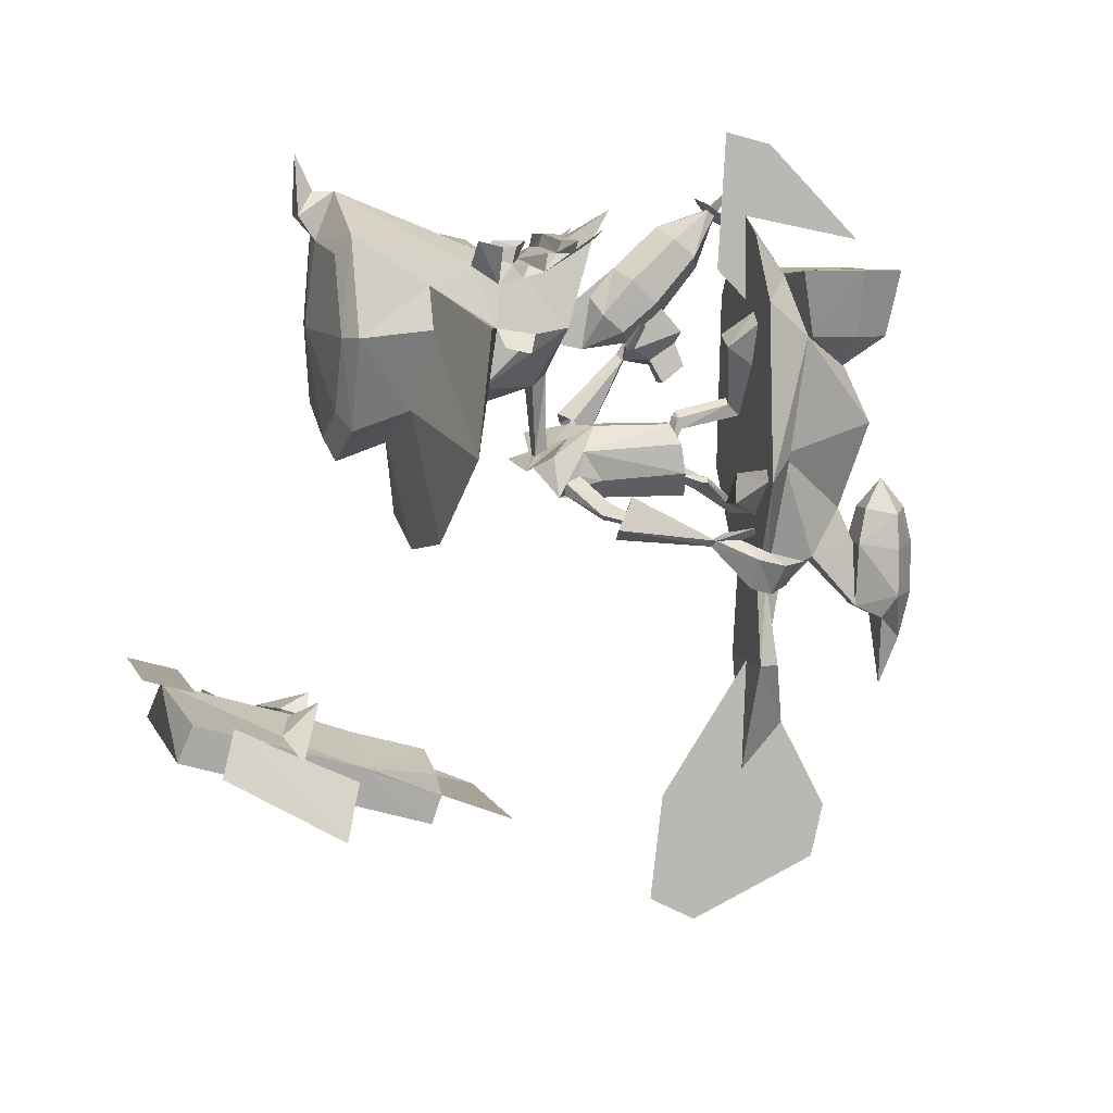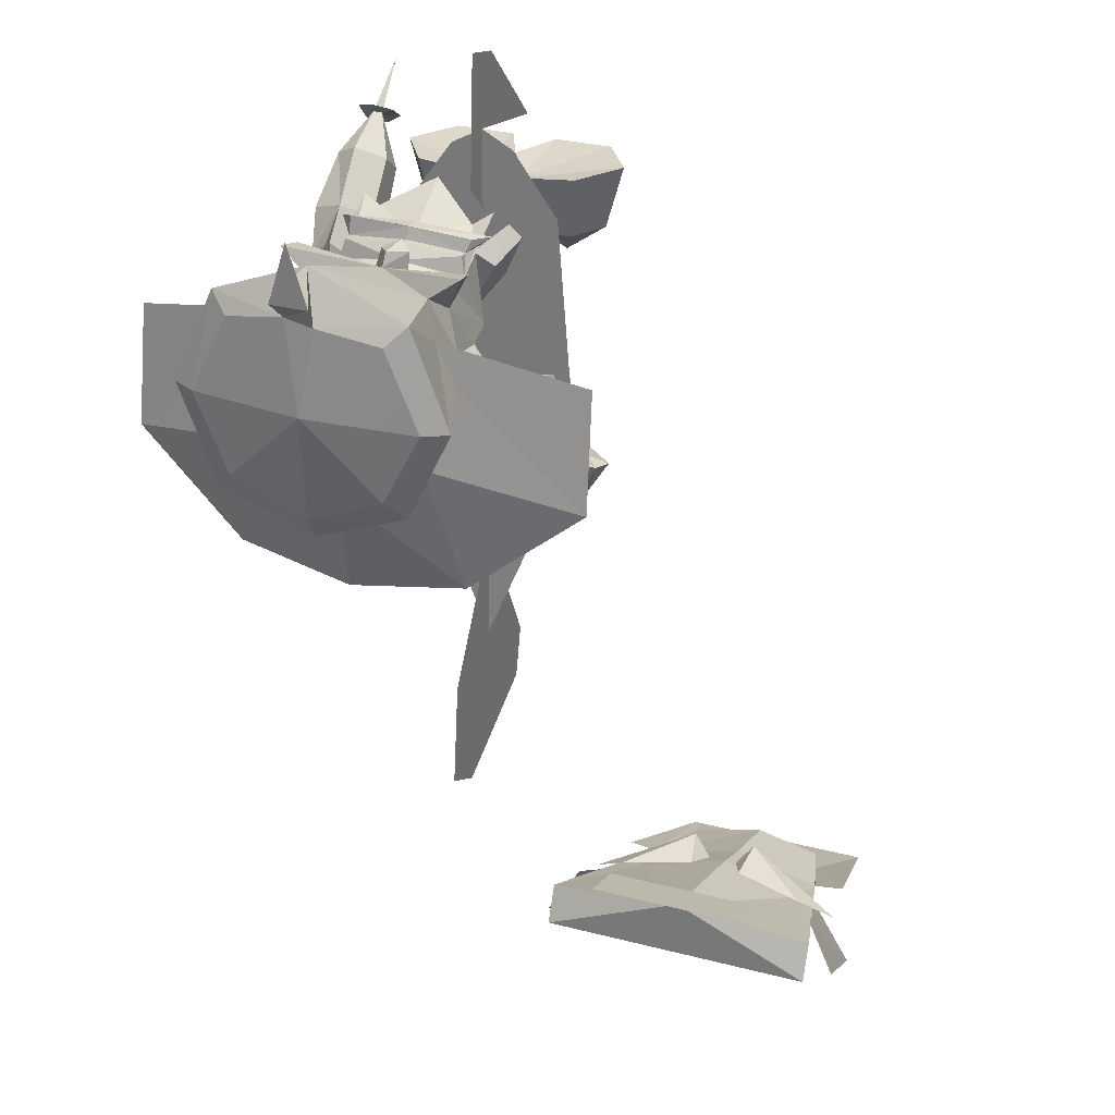
<metadata>
{"format":"obj","ext":"obj","renderer":"f3d","projection":"perspective","resolution":1024,"background":"white","views":[{"elev":6.7,"azim":-104.2,"up":"+Z"},{"elev":28.5,"azim":-158.3,"up":"+Z"}]}
</metadata>
<code>
o 1
v -0.1839 2.037 0.417
v -0.1839 2.244 0.4656
v -0.03136 1.967 0.5628
v -0.03136 2.278 0.6114
v 0.04491 2.244 0.9517
v 0.1212 2.382 0.1253
v 0.006774 1.691 0.6114
v 0.08304 2.037 1
v 0.08304 1.864 1.049
v 0.1974 1.967 1.098
v 0.5787 1.967 1.146
v 0.4644 2.037 1.098
v 0.5787 2.244 1.195
v -0.1076 2.244 1.243
v -0.1458 2.451 1.292
v 0.1212 2.451 1.098
v 0.5787 3.452 1.681
v -0.1839 3.452 1.341
v -0.1076 2.83 0.9517
v -0.4889 3.452 0.5628
v -0.2601 2.83 0.6114
v -1.213 2.589 0.66
v -1.213 2.692 -0.3121
v -0.03136 2.968 -0.02048
v -0.1458 3.452 -0.1663
v 0.6169 3.452 -0.458
v 0.6169 3.038 -0.3121
v 1.227 2.968 -0.02048
v 1.38 3.452 -0.1663
v 0.6169 3.555 -0.2635
v 0.006774 3.555 -0.02048
v 0.5787 3.693 0.6114
v 1.227 3.555 -0.02048
v 1.494 3.555 0.6114
v 1.189 3.555 1.243
v 1.341 3.452 1.389
v 0.6931 3.624 1.341
v 0.4644 3.624 1.292
v -0.03136 3.555 1.195
v 0.4262 3.762 1.486
v 0.7313 3.762 1.486
v 0.5787 3.762 1.972
v 0.5787 3.624 1.681
v 1.074 2.451 1.098
v 1.303 2.451 1.341
v 1.151 2.244 1
v 1.265 2.244 1.292
v 0.7313 2.037 1.098
v 1.074 2.037 1
v 1.189 1.691 0.6114
v 1.227 1.967 0.5628
v 1.227 2.278 0.6114
v 1.265 2.83 1
v 1.685 3.452 0.6114
v 1.456 2.83 0.6114
v 2.409 2.589 0.7573
v 2.447 2.692 -0.2149
v 1.57 2.796 -0.9927
v 0.655 2.83 -1.187
v -0.2983 2.796 -1.041
v 1.418 2.037 0.417
v 1.418 2.244 0.4656
v 1.074 2.382 0.1253
v 0.6169 2.451 -0.06909
v 0.5025 1.864 0.1253
v 0.6169 1.726 0.2226
v 0.6931 1.795 -0.458
v 0.8075 1.795 -0.458
v 0.4262 1.933 -0.5552
v 0.7313 1.691 -0.4093
v 1.074 1.933 -0.5066
v 0.7694 1.795 -0.5552
v 0.6169 1.657 -0.458
v 0.6931 1.519 -0.3121
v 0.8457 1.657 -0.4093
v 1.38 1.726 -0.3121
v 0.8075 1.622 -0.6524
v 0.1593 1.726 -0.7496
v 0.4644 1.45 -0.4093
v 0.655 1.312 -0.2149
v 0.7694 1.864 0.1253
v 0.9601 1.45 1.341
v 0.1974 1.45 1.292
v 0.04491 1.381 1.389
v 0.08304 1.622 1.195
v 0.5787 1.657 1.243
v 0.5787 1.208 1.535
v 1.074 1.622 1.243
v 1.113 1.381 1.389
v 1.113 1.864 1.049
v 1.074 1.76 1.195
v 1.189 1.622 1.292
v 0.5787 1.657 1.341
v -0.03136 1.622 1.292
v 0.1212 1.76 1.195
v 0.1212 1.829 1.195
v 0.5787 1.864 1.243
v 0.5787 1.795 1.243
v 0.5787 1.76 1.341
v 0.08304 1.726 1.292
v 1.074 1.726 1.341
v 0.9601 1.967 1.098
v 1.074 1.829 1.195
v 0.6931 2.002 1.243
v 0.5787 2.175 1.292
v 0.5787 1.898 1.292
v 0.4644 2.002 1.243
v -3.349 5.074 -1.625
v -3.349 5.419 -1.527
v -2.319 5.074 -1.625
v -2.319 5.419 -1.527
v -2.052 3.935 -2.159
v -2.243 3.969 -2.159
v -2.205 2.968 -2.548
v -2.396 3.417 -2.402
v -3.463 2.968 -2.548
v -3.273 3.417 -2.402
v -3.616 3.935 -2.159
v -3.425 3.969 -2.159
v -3.273 3.486 -2.597
v -3.73 5.247 -2.013
v -2.396 3.486 -2.597
v -1.938 5.247 -2.013
v -2.853 5.247 -1.625
v -1.938 5.143 -1.77
v -2.281 4.384 -2.013
v -2.853 4.246 -1.916
v -2.853 3.969 -2.013
v -2.853 3.452 -2.159
v -2.396 3.452 -2.256
v -3.273 3.452 -2.256
v -3.387 4.349 -2.013
v -3.73 5.143 -1.77
v -2.014 4.867 -1.819
v -2.243 4.004 -2.256
v -1.824 4.97 -2.111
v -1.938 4.142 -2.597
v -3.425 4.004 -2.256
v -3.654 4.867 -1.819
v -3.73 4.142 -2.597
v -3.845 4.97 -2.111
v 0.7313 -0.9665 1.292
v 0.7313 -0.2071 2.07
v 0.7313 0 1.486
v 0.7313 0.1726 2.167
v 0.7313 0.2416 1.049
v 0.7313 0 0.8059
v 0.9982 0 1.341
v 1.38 0 0.8059
v 1.494 0 -0.6524
v -0.03136 0 -0.6524
v 0.9982 -0.03452 -1.527
v 0.9219 -0.1381 -1.527
v 1.303 -0.2071 -0.458
v 0.1593 -0.2071 -0.458
v 1.227 -0.3797 0.5142
v 0.9219 -0.2761 1
v 0.5406 -0.2761 1
v 0.4644 0 1.341
v 0.08304 0 0.8059
v 0.2356 -0.3797 0.5142
v 0.7313 0.6903 -3.326
v 0.7313 -0.03452 -2.208
v 0.7313 0.7939 -4.201
v 0.7313 -0 -3.131
v 0.7313 0.4142 -4.395
v 0.7313 -0.6213 -3.909
v 0.7313 -0.7249 -3.472
v 0.7313 -0.3452 -2.743
v 0.35 -0.03452 -2.208
v 0.4644 -0.03452 -1.527
v 0.5406 -0.1381 -1.527
v 0.4262 -0.2071 -2.208
v 1.036 -0.2071 -2.208
v 0.8457 -0.7939 0.3198
v 1.113 -0.03452 -2.208
v 0.9219 1.45 -0.2149
v 1.189 1.622 -0.3121
v 1.227 1.622 -0.4093
v 1.036 1.45 -0.6038
v 1.074 0.5523 -0.701
v 1.074 0.5868 -0.4093
v 0.7694 0.7249 -0.458
v 0.6169 0.5523 -0.7982
v 0.6169 1.45 -0.7982
v 0.3881 1.622 -0.7496
v 0.35 1.622 -0.6524
v 0.4262 1.484 -0.6038
v 0.5025 1.277 -0.6524
v 0.4262 1.519 -0.701
v 0.2356 1.312 -0.8468
v 0.1593 1.312 -0.7982
v 0.1212 1.381 -0.8954
v 0.1974 1.346 -0.944
v 0.1593 1.312 -0.944
v 0.4644 0.5868 -0.6038
v 0.4644 0.6213 -0.3607
v 0.6931 0.6558 -0.2149
v 0.9219 0.6213 -0.2149
v 1.036 1.277 -0.4093
v 1.113 1.519 -0.4093
v 1.456 1.312 -0.458
v 1.341 1.312 -0.4093
v 1.074 1.484 -0.3607
v 1.418 1.346 -0.3607
v 1.418 1.208 -0.2149
v 1.494 1.277 -0.1663
v 1.456 1.346 -0.4093
v 1.532 1.208 -0.2149
v 1.456 1.277 -0.4093
v 0.08304 1.105 -0.944
v 0.04491 1.139 -0.9927
v -0.03136 1.174 -0.944
v 0.006774 1.139 -0.8954
v -0.2983 3.555 0.5628
v 0.6169 -0.7939 0.3198
v 0.4644 -1.001 -0.2149
v 0.35 -0.2071 -0.458
v 0.7313 -0.8284 -0.944
v 0.9982 -1.001 -0.2149
v 1.113 -0.2071 -0.458
v 0.8838 -0.5523 -1.333
v 0.8075 -0.1381 -1.527
v 0.7313 -0.3107 -1.625
v 0.7313 -0.2071 -2.208
v 0.655 -0.1381 -1.527
v 0.5787 -0.5523 -1.333
v 0.7313 -0.9665 -1.236
v 0.8075 -0.9665 -1.77
v 0.655 -0.9665 -1.77
v 0.5787 -0.9665 -1.236
v 0.6169 -1.036 -0.944
v 0.8457 -1.036 -0.944
v 0.7313 -1.208 -0.701
v 0.9601 -1.277 -0.9927
v 0.8838 -0.9665 -1.236
v 0.9982 -1.277 -1.673
v 0.9982 -1.277 -1.284
v 0.7313 -1.484 -1.236
v 0.7313 -1.484 -1.673
v 0.4644 -1.277 -1.673
v 0.4644 -1.277 -1.284
v 0.5787 -1.174 -1.868
v 0.8838 -1.174 -1.868
v 0.7313 -1.381 -2.062
v 0.7313 -1.208 -2.451
v 0.5025 -1.277 -0.9927
v 0.7313 -1.415 -0.944
v 0.7313 -0.6903 1.049
v 0.5406 -1.105 1.049
v 0.4644 -1.001 0.5142
v 0.7313 -0.6903 0.5142
v 0.2737 -0.6903 0.2712
v 0.1212 -1.001 0.5142
v 0.04491 -1.105 1.049
v -0.222 -0.6903 1.049
v -0.06949 -0.6903 0.5142
v 0.1212 -0.3797 0.5142
v 0.04491 -0.2761 1.049
v 0.9219 -1.105 1.049
v 1.418 -1.105 1.049
v 0.9982 -1.001 0.5142
v 1.189 -0.6903 0.2712
v 1.341 -0.3797 0.5142
v 1.532 -0.6903 0.5142
v 1.341 -1.001 0.5142
v 1.685 -0.6903 1.049
v 1.418 -0.2761 1.049
v -3.692 4.418 -2.062
v -3.463 4.522 -1.916
v -3.044 4.211 -1.77
v -3.006 4.418 -1.868
v -2.929 4.246 -1.916
v -2.662 4.418 -1.868
v -2.205 4.522 -1.916
v -2.624 4.211 -1.77
v -1.976 4.418 -2.062
v -2.739 4.246 -1.916
v 1.456 -0.03452 1.486
v 1.608 -0.1036 1.389
v 1.608 0 1.486
v 1.761 -0.03452 1.438
v 1.646 0.06903 1.535
v 1.761 0.1036 1.584
v 1.608 0.1726 1.632
v 1.57 0.06903 1.535
v 1.456 0.1036 1.584
v 1.38 0.2416 1.146
v 1.38 0.4142 1.292
v 1.341 0.5868 0.7573
v 1.57 0.1726 1.049
v 1.799 0.2416 1.146
v 1.608 -0.3107 1.875
v 1.799 0.4142 1.292
v 1.608 0.5178 1.389
v 1.57 0.8975 1.049
v 1.837 0.7939 0.9517
v 1.837 0.5868 0.7573
v 1.57 0.4832 0.66
v 1.57 0.7939 0.417
v 1.761 0.8629 0.5142
v 1.761 1.036 0.66
v 1.57 1.105 0.8059
v 1.38 1.036 0.66
v 1.341 0.7939 0.9517
v 1.38 0.8629 0.5142
v 1.57 1.174 0.3684
v 1.57 1.622 0.4656
v 0.6169 0.6558 -0.6038
v 0.6931 0.6558 -0.6524
v 0.6931 0.4487 -0.7496
v 0.7313 0.6558 -0.5066
v 0.7313 0.4142 -0.6524
v 0.9982 0.03452 -0.9927
v 0.8838 0.1036 -0.8954
v 0.6169 0.3452 -0.701
v 0.9219 0.06903 -0.8468
v 0.655 0.3452 -0.6524
v 0.655 0.3797 -0.6524
v 0.6169 0.3797 -0.701
v 0.655 0.6558 -0.5066
v 1.036 -0 -0.8954
v 0.4262 -0 -0.944
v 0.3118 0.2071 -0.8468
v 0.3881 0.1726 -0.6038
v 0.5406 0 -0.6524
v 0.08304 0 -0.6524
v 0.1212 0 -0.5552
v 0.8838 0.6558 -0.4093
v 0.9601 0.5178 -0.2149
v 0.9601 0.6213 -0.458
v 0.8075 0.5178 -0.2635
v 0.8457 0.6213 -0.5066
v 0.8075 0.5523 -0.1663
v 0.8075 0.6558 -0.4093
v 0.8838 0.5868 -0.1663
v 0.8838 0.5523 -0.1177
v 0.8075 0.5178 -0.1663
v 0.8457 0.1036 -0.06909
v 0.9219 0.1036 -0.02048
v 0.9982 0 -0.06909
v 0.8838 0 -0.1663
v 0.5406 0 0.2712
v 0.8457 0 0.417
v 0.7313 0.2071 0.5142
v 0.5025 0 0.7086
v 0.3881 0 0.6114
v 0.5406 0.2071 0.417
v 1.494 0.4832 0.07674
v 1.494 0.3797 0.417
v 1.532 0.5868 0.2712
v 1.418 0.3452 0.5142
v 1.418 0.7594 0.3684
v 1.532 0.8284 0.2712
v 1.685 0.5523 0.2226
v 1.685 0.4832 0.07674
v 1.456 0.3107 0.2226
v 1.685 0.3797 0.3684
v 1.723 0.5523 0.7086
v 1.608 0.8629 0.3198
v 1.418 0.8284 0.3684
v 1.265 0.7249 0.6114
v 1.303 0.6903 0.5628
v 1.418 0.5178 0.7086
v 1.456 1.415 -0.1663
v 1.303 1.312 -0.2149
v 1.494 1.208 -0.1663
v 1.646 1.346 -0.2635
v 1.608 0.7939 0.2712
v 1.723 0.3107 0.2226
v 1.38 1.174 -0.3607
v 1.57 1.174 -0.4093
v 0.04491 1.07 -0.944
v 0.1212 1.139 -0.7496
v 0.2356 1.174 -0.944
v -0.06949 0.5178 -1.09
v -0.1458 0.5523 -1.138
v 0.08304 1.277 -1.09
v -0.1076 1.312 -0.9927
v -0.1839 0.5178 -1.09
v -0.06949 1.208 -0.7982
v -0.06949 0.4142 -1.041
v -0.2601 0.2416 -0.9927
v -0.1839 0.3107 -1.09
v -0.222 0.2071 -1.041
v -0.1839 0.2071 -0.9927
v -0.222 0.1036 -1.187
v -0.06949 0.1381 -1.43
v -0.222 0.2416 -1.479
v -0.3364 0.2071 -1.236
v -0.3745 -0 -1.284
v -0.222 0.06903 -1.527
v -0.06949 -0.1036 -1.479
v -0.1076 -0.2416 -1.284
f 1 2 3
f 4 3 2
f 5 4 3
f 6 5 4
f 3 6 5
f 7 3 6
f 5 7 3
f 8 5 7
f 9 8 7
f 10 9 8
f 11 10 9
f 12 11 10
f 8 12 10
f 5 8 12
f 13 5 12
f 14 13 5
f 15 14 13
f 5 15 14
f 16 5 15
f 13 16 15
f 17 13 16
f 18 17 16
f 19 18 16
f 20 19 18
f 21 20 19
f 22 21 19
f 23 22 21
f 24 23 21
f 20 24 21
f 25 20 24
f 26 25 24
f 27 26 24
f 28 27 26
f 29 28 26
f 30 29 26
f 25 30 26
f 31 25 30
f 32 31 30
f 33 32 30
f 29 33 30
f 34 29 33
f 32 34 33
f 35 32 34
f 36 35 34
f 37 36 35
f 32 37 35
f 38 32 37
f 39 38 32
f 18 39 38
f 17 18 38
f 40 17 38
f 37 40 38
f 41 37 40
f 42 41 40
f 43 42 41
f 40 43 42
f 17 40 43
f 41 17 43
f 37 41 17
f 36 37 17
f 44 36 17
f 13 44 17
f 45 13 44
f 46 45 44
f 47 46 45
f 13 47 45
f 46 13 47
f 48 46 13
f 49 48 46
f 50 49 46
f 51 50 46
f 52 51 46
f 44 52 46
f 53 44 52
f 36 53 44
f 54 36 53
f 34 54 36
f 29 34 54
f 28 29 54
f 55 28 54
f 53 55 54
f 56 53 55
f 52 56 53
f 57 52 56
f 55 57 56
f 28 55 57
f 58 28 57
f 27 58 28
f 59 27 58
f 60 59 27
f 24 60 27
f 23 24 60
f 6 23 60
f 4 6 23
f 22 4 23
f 19 22 4
f 16 19 4
f 5 16 4
f 61 62 51
f 52 51 62
f 63 52 51
f 57 63 52
f 58 57 63
f 64 58 63
f 59 64 58
f 60 59 64
f 6 60 64
f 65 6 64
f 7 65 6
f 66 7 65
f 67 66 65
f 68 67 65
f 69 68 67
f 70 69 67
f 66 70 67
f 68 66 70
f 71 68 70
f 69 71 68
f 72 69 71
f 73 72 69
f 74 73 69
f 70 74 69
f 71 70 74
f 75 71 74
f 72 75 71
f 76 72 75
f 77 76 72
f 78 77 72
f 73 78 72
f 79 73 78
f 80 79 73
f 75 80 73
f 74 75 73
f 51 50 63
f 81 63 50
f 64 81 63
f 65 64 81
f 68 65 81
f 66 68 81
f 50 66 81
f 82 50 66
f 83 82 66
f 7 83 66
f 9 7 83
f 84 9 83
f 85 84 9
f 83 85 84
f 86 83 85
f 87 86 83
f 82 87 83
f 86 82 87
f 88 86 82
f 89 88 82
f 90 89 82
f 88 90 89
f 91 88 90
f 92 91 88
f 86 92 88
f 93 86 92
f 94 93 86
f 85 94 86
f 95 85 94
f 9 95 85
f 96 9 95
f 11 96 9
f 97 11 96
f 95 97 96
f 98 95 97
f 91 98 97
f 99 91 98
f 95 99 98
f 100 95 99
f 94 100 95
f 99 94 100
f 93 99 94
f 92 93 99
f 101 92 99
f 91 101 99
f 92 91 101
f 82 50 90
f 49 90 50
f 102 49 90
f 48 102 49
f 11 48 102
f 90 11 102
f 103 90 11
f 91 103 90
f 97 91 103
f 11 97 103
f 11 48 104
f 13 104 48
f 105 13 104
f 106 105 104
f 11 106 104
f 107 11 106
f 105 107 106
f 13 105 107
f 12 13 107
f 11 12 107
f 108 109 110
f 111 110 109
f 112 113 114
f 115 114 113
f 116 115 114
f 117 116 115
f 118 117 116
f 119 118 117
f 120 119 117
f 121 120 119
f 122 121 120
f 115 122 120
f 117 115 120
f 115 113 122
f 123 122 113
f 121 123 122
f 124 121 123
f 125 124 123
f 113 125 123
f 126 113 125
f 124 126 125
f 127 124 126
f 113 127 126
f 128 113 127
f 129 128 113
f 130 129 113
f 115 130 113
f 129 115 130
f 117 129 115
f 131 117 129
f 119 131 117
f 129 119 131
f 128 129 119
f 127 128 119
f 132 127 119
f 124 132 127
f 133 124 132
f 119 133 132
f 121 119 133
f 124 121 133
f 134 135 136
f 137 136 135
f 138 139 140
f 141 140 139
f 142 143 144
f 145 144 143
f 146 145 144
f 147 146 144
f 148 147 144
f 149 148 147
f 150 149 147
f 151 150 147
f 152 151 150
f 153 152 150
f 154 153 150
f 155 154 153
f 156 155 154
f 150 156 154
f 149 150 156
f 157 149 156
f 148 157 149
f 144 148 157
f 158 144 157
f 159 158 144
f 147 159 144
f 160 147 159
f 151 160 147
f 161 151 160
f 158 161 160
f 159 158 160
f 162 163 164
f 165 164 163
f 166 165 164
f 167 166 165
f 168 167 165
f 169 168 165
f 170 169 165
f 163 170 165
f 171 163 170
f 152 171 163
f 151 152 171
f 172 151 171
f 170 172 171
f 173 170 172
f 169 173 170
f 174 169 173
f 153 174 173
f 172 153 173
f 155 172 153
f 151 155 172
f 161 151 155
f 156 161 155
f 175 156 161
f 174 153 176
f 152 176 153
f 163 152 176
f 165 163 176
f 169 165 176
f 174 169 176
f 80 75 177
f 76 177 75
f 178 76 177
f 179 178 76
f 180 179 76
f 77 180 76
f 181 77 180
f 182 181 180
f 183 182 181
f 184 183 181
f 77 184 181
f 185 77 184
f 78 185 77
f 186 78 185
f 187 186 78
f 79 187 78
f 188 79 187
f 189 188 79
f 190 189 188
f 191 190 188
f 192 191 188
f 187 192 188
f 193 187 192
f 186 193 187
f 194 186 193
f 195 194 193
f 191 195 194
f 190 191 194
f 186 190 194
f 185 186 190
f 189 185 190
f 196 189 185
f 184 196 185
f 183 184 196
f 197 183 196
f 198 197 183
f 199 198 183
f 182 199 183
f 177 182 199
f 198 177 199
f 80 198 177
f 79 80 198
f 197 79 198
f 196 197 79
f 189 196 79
f 177 182 200
f 180 200 182
f 201 180 200
f 179 201 180
f 202 179 201
f 203 202 201
f 204 203 201
f 200 204 201
f 177 200 204
f 178 177 204
f 205 178 204
f 203 205 204
f 206 203 205
f 207 206 205
f 208 207 205
f 209 208 207
f 210 209 208
f 206 210 209
f 203 206 210
f 202 203 210
f 208 202 210
f 179 208 202
f 178 179 208
f 205 178 208
f 191 211 195
f 212 195 211
f 213 212 195
f 193 213 195
f 214 193 213
f 192 214 193
f 211 192 214
f 191 211 192
f 18 39 215
f 32 215 39
f 31 32 215
f 25 31 215
f 20 25 215
f 18 20 215
f 161 175 216
f 217 216 175
f 161 217 216
f 218 161 217
f 219 218 217
f 220 219 217
f 175 220 217
f 156 175 220
f 221 156 220
f 219 221 220
f 222 219 221
f 223 222 221
f 224 223 222
f 225 224 223
f 226 225 224
f 227 226 224
f 218 227 226
f 219 218 227
f 228 219 227
f 222 228 219
f 229 222 228
f 227 229 222
f 224 227 222
f 229 227 230
f 228 230 227
f 231 228 230
f 232 231 228
f 233 232 228
f 234 233 232
f 235 234 233
f 236 235 233
f 228 236 233
f 229 228 236
f 237 229 236
f 238 237 236
f 235 238 236
f 239 235 238
f 237 239 238
f 240 237 239
f 241 240 239
f 242 241 239
f 231 242 241
f 230 231 241
f 243 230 241
f 229 243 230
f 244 229 243
f 237 244 229
f 245 237 244
f 240 245 237
f 241 240 245
f 243 241 245
f 246 243 245
f 244 246 243
f 245 244 246
f 242 231 247
f 232 247 231
f 234 232 247
f 248 234 247
f 235 248 234
f 239 235 248
f 247 239 248
f 242 247 239
f 156 157 161
f 158 161 157
f 249 158 161
f 250 249 158
f 251 250 249
f 252 251 249
f 161 252 249
f 253 161 252
f 251 253 252
f 254 251 253
f 255 254 251
f 250 255 251
f 158 250 255
f 256 158 255
f 254 256 255
f 257 254 256
f 253 257 254
f 258 253 257
f 256 258 257
f 259 256 258
f 158 259 256
f 161 158 259
f 258 161 259
f 253 258 161
f 156 249 157
f 260 157 249
f 261 260 157
f 262 261 260
f 249 262 260
f 252 249 262
f 263 252 262
f 156 263 252
f 249 156 252
f 156 264 263
f 265 263 264
f 266 265 263
f 262 266 263
f 261 262 266
f 267 261 266
f 157 267 261
f 268 157 267
f 264 268 267
f 265 264 267
f 266 265 267
f 264 268 156
f 157 156 268
f 269 270 271
f 272 271 270
f 273 272 271
f 269 273 271
f 274 275 276
f 277 276 275
f 278 277 276
f 274 278 276
f 279 280 281
f 282 281 280
f 283 282 281
f 284 283 282
f 285 284 283
f 286 285 283
f 287 286 285
f 279 287 286
f 281 279 286
f 288 281 286
f 289 288 286
f 290 289 288
f 291 290 288
f 281 291 288
f 292 281 291
f 283 292 281
f 293 283 281
f 286 293 281
f 283 286 293
f 292 294 283
f 295 283 294
f 286 295 283
f 289 286 295
f 296 289 295
f 294 296 295
f 297 294 296
f 298 297 294
f 292 298 294
f 291 292 298
f 299 291 298
f 290 299 291
f 300 290 299
f 298 300 299
f 301 298 300
f 302 301 298
f 297 302 298
f 296 297 302
f 303 296 302
f 304 303 296
f 305 304 296
f 289 305 296
f 290 289 305
f 304 290 305
f 306 304 290
f 300 306 290
f 307 300 306
f 301 307 300
f 302 301 307
f 303 302 307
f 304 303 307
f 306 304 307
f 296 303 308
f 307 308 303
f 309 310 311
f 312 311 310
f 313 312 311
f 314 313 311
f 315 314 311
f 316 315 311
f 317 316 315
f 318 317 316
f 313 318 317
f 319 313 318
f 316 319 318
f 320 316 319
f 311 320 316
f 309 311 320
f 319 309 320
f 321 319 309
f 312 321 319
f 313 312 319
f 317 313 322
f 314 322 313
f 323 314 322
f 315 323 314
f 324 315 323
f 325 324 315
f 317 325 315
f 326 317 325
f 322 326 317
f 323 322 326
f 327 323 326
f 324 327 323
f 325 324 327
f 328 325 327
f 326 328 327
f 325 326 328
f 329 330 331
f 332 331 330
f 333 332 331
f 334 333 332
f 335 334 333
f 329 335 334
f 336 329 334
f 330 336 329
f 337 330 336
f 334 337 336
f 338 334 337
f 332 338 334
f 339 332 338
f 337 339 338
f 340 337 339
f 330 340 337
f 341 330 340
f 332 341 330
f 342 332 341
f 339 342 332
f 343 339 342
f 344 343 342
f 341 344 342
f 340 341 344
f 345 340 344
f 346 345 344
f 343 346 344
f 347 343 346
f 348 347 346
f 345 348 346
f 340 345 348
f 339 340 348
f 343 339 348
f 347 343 348
f 349 350 351
f 352 351 350
f 353 352 351
f 354 353 351
f 355 354 351
f 356 355 351
f 349 356 351
f 357 349 356
f 350 357 349
f 358 350 357
f 352 358 350
f 299 352 358
f 359 299 358
f 300 359 299
f 360 300 359
f 354 360 300
f 361 354 300
f 353 361 354
f 362 353 361
f 300 362 361
f 363 300 362
f 353 363 362
f 300 353 363
f 364 300 353
f 352 364 353
f 299 352 364
f 300 299 364
f 360 354 365
f 366 365 354
f 367 366 365
f 368 367 365
f 360 368 365
f 369 360 368
f 355 369 360
f 359 355 360
f 358 359 355
f 370 358 355
f 356 370 355
f 357 356 370
f 358 357 370
f 355 369 354
f 371 354 369
f 366 371 354
f 367 366 371
f 372 367 371
f 369 372 371
f 368 369 372
f 367 368 372
f 373 374 375
f 376 375 374
f 377 376 375
f 378 377 375
f 373 378 375
f 379 373 378
f 377 379 378
f 380 377 379
f 381 380 379
f 373 381 379
f 374 373 381
f 380 374 381
f 376 380 374
f 382 376 380
f 383 382 380
f 384 383 380
f 385 384 383
f 382 385 384
f 386 382 385
f 383 386 385
f 382 383 386
f 384 387 382
f 388 382 387
f 376 388 382
f 377 376 388
f 389 377 388
f 390 389 377
f 380 390 377
f 384 380 390
f 387 384 390
f 391 387 390
f 392 391 390
f 389 392 390
f 388 389 392
f 393 388 392
f 391 393 392
f 394 391 393
f 387 394 391
f 393 387 394
f 388 393 387

</code>
